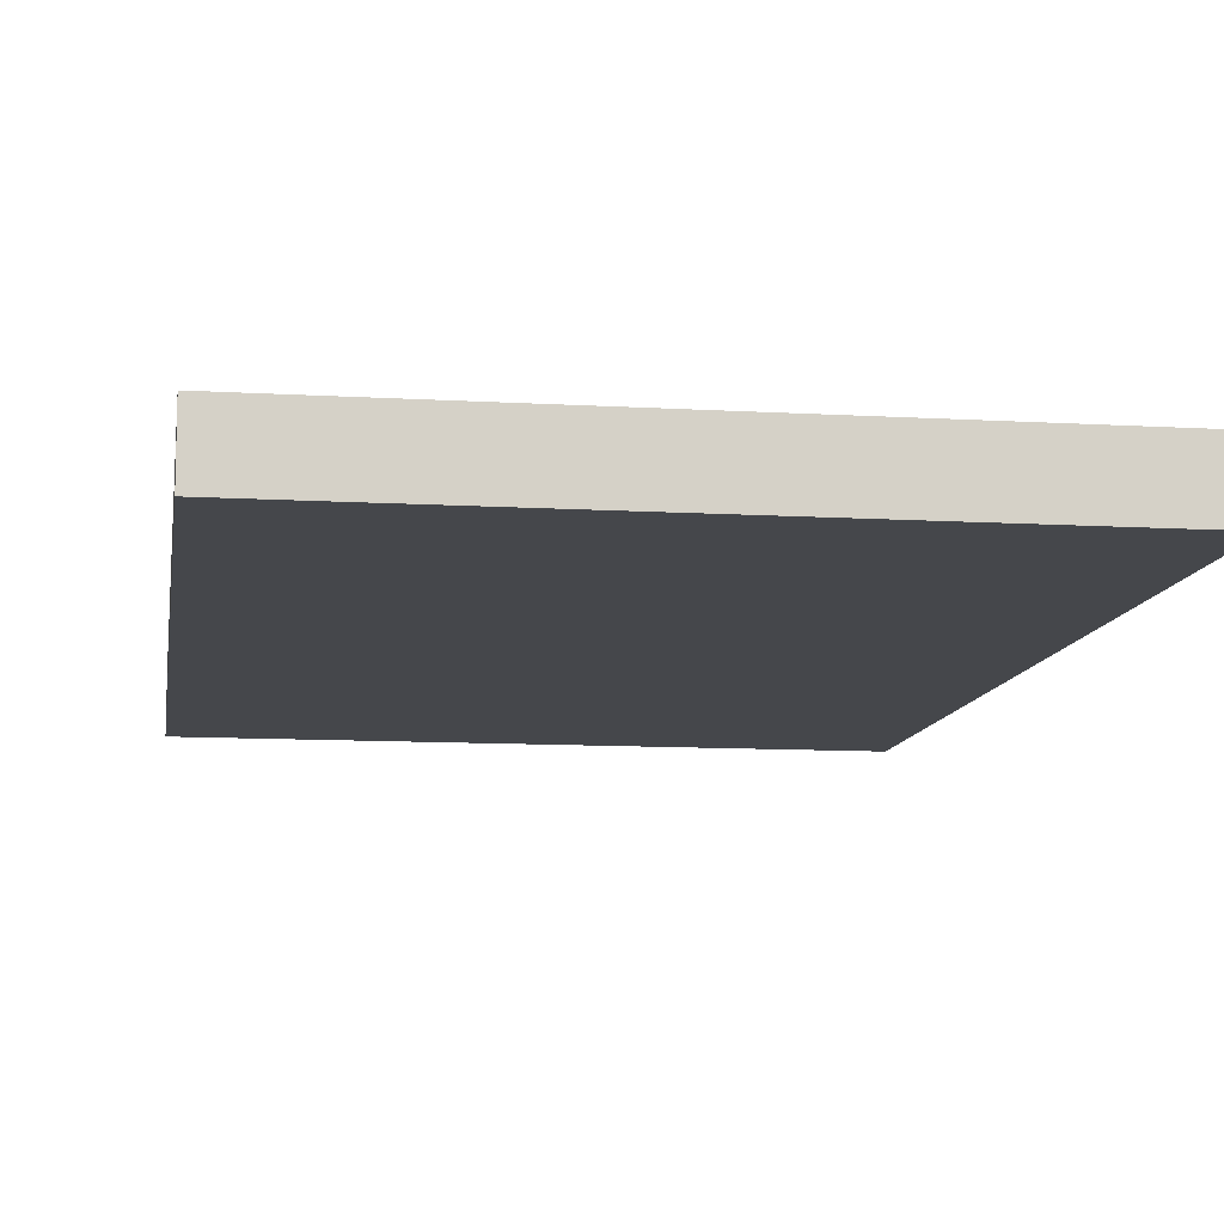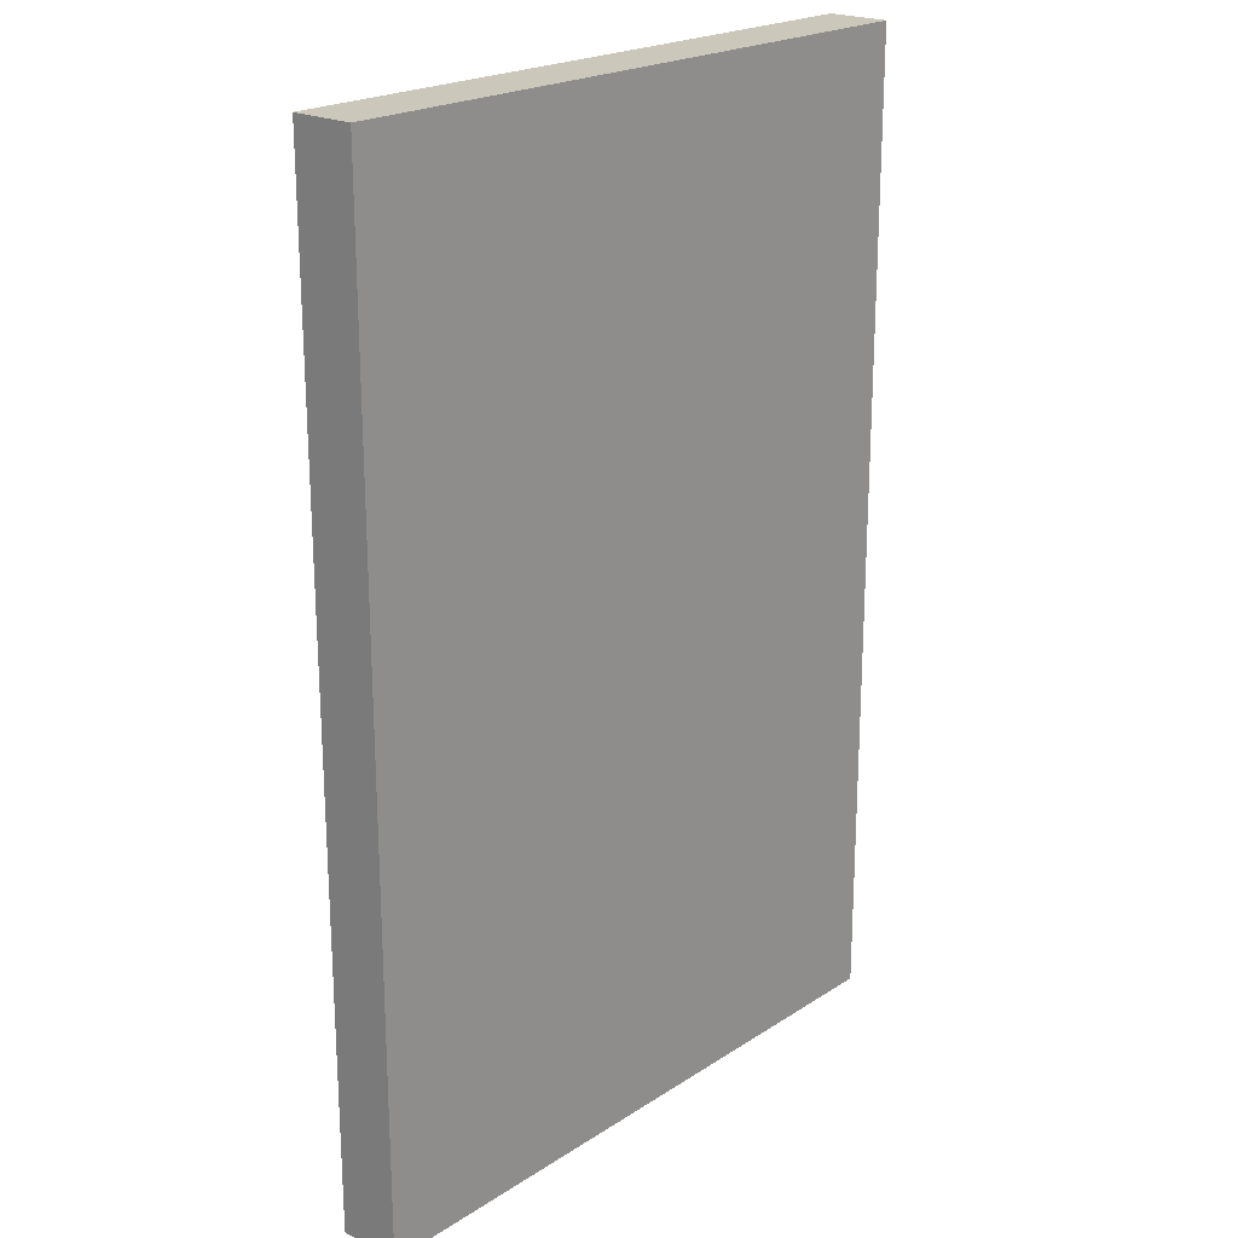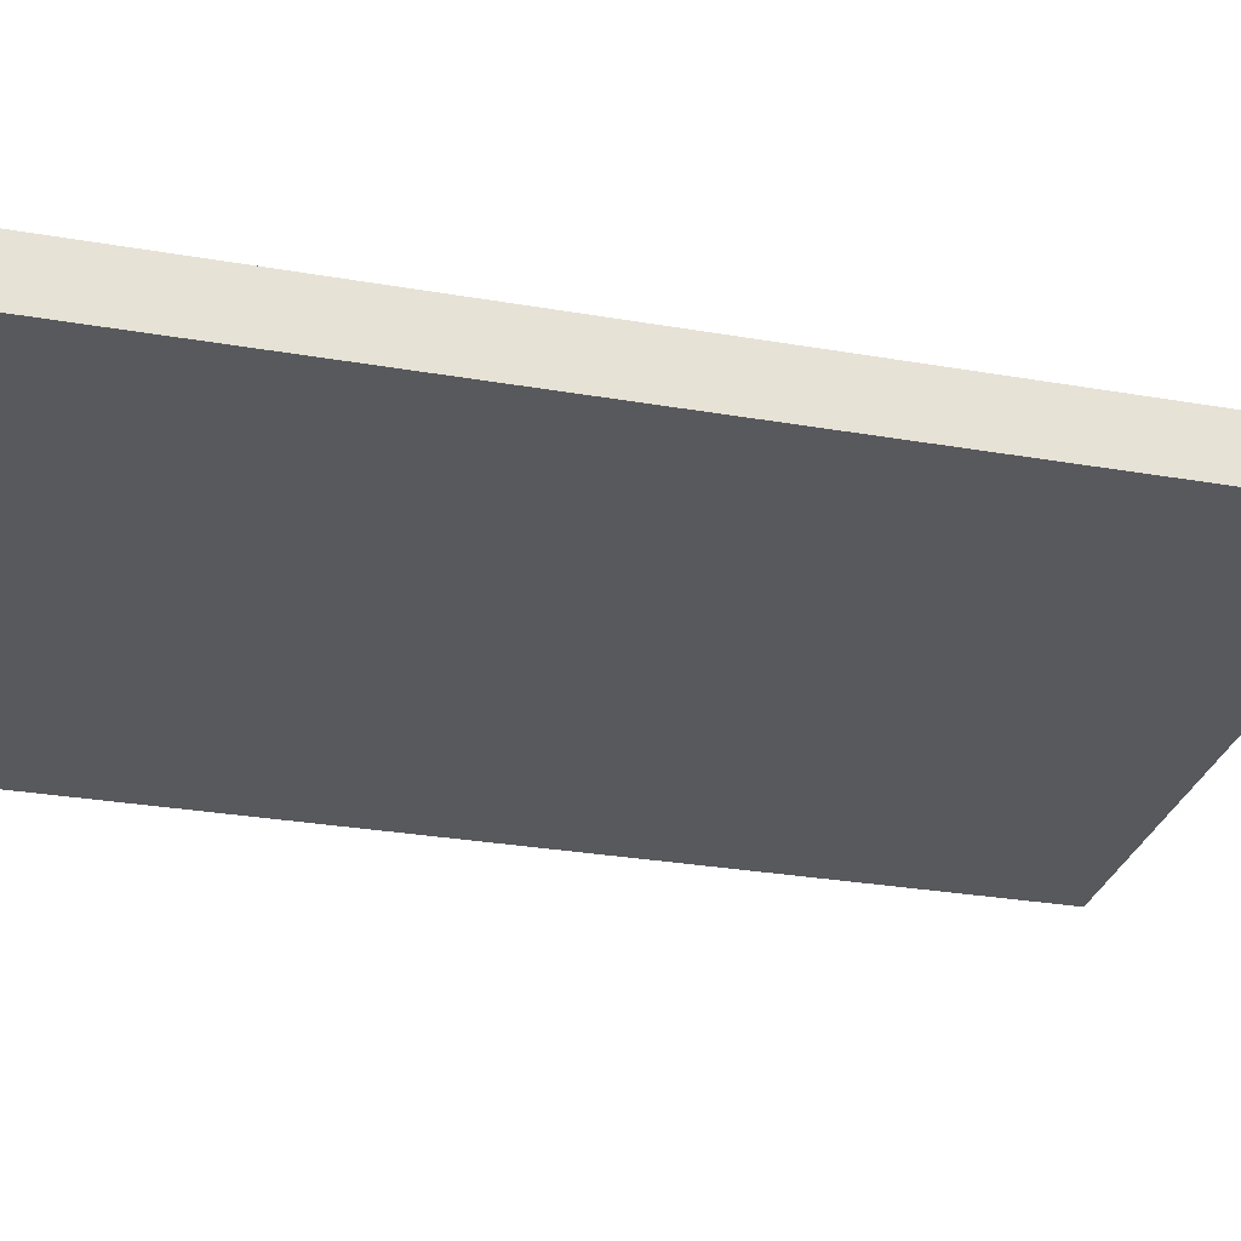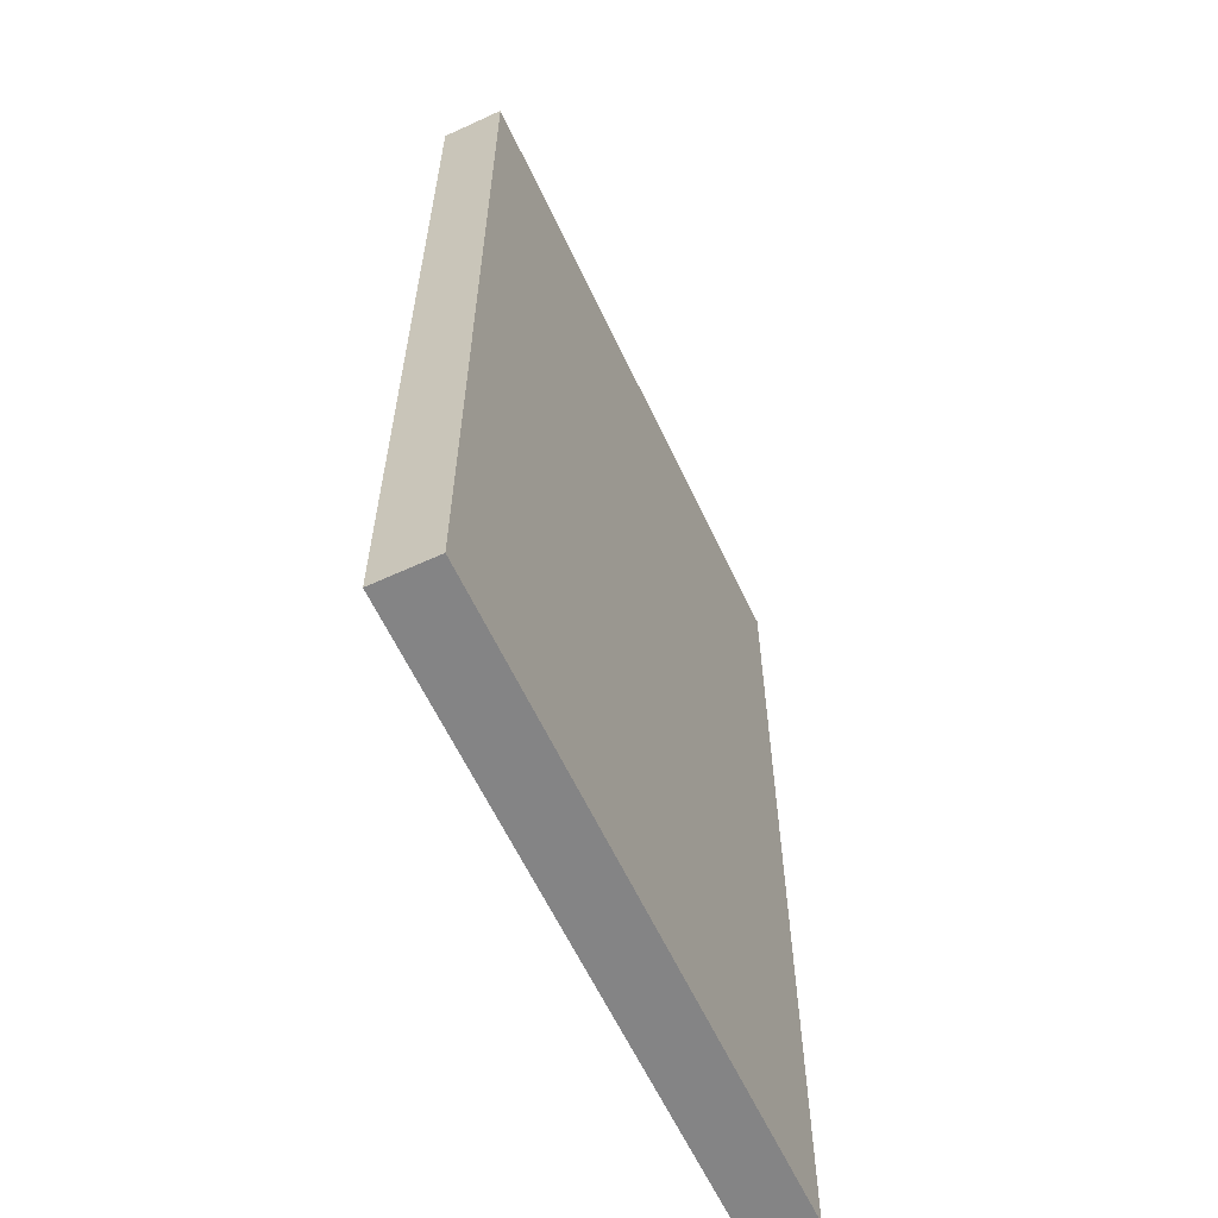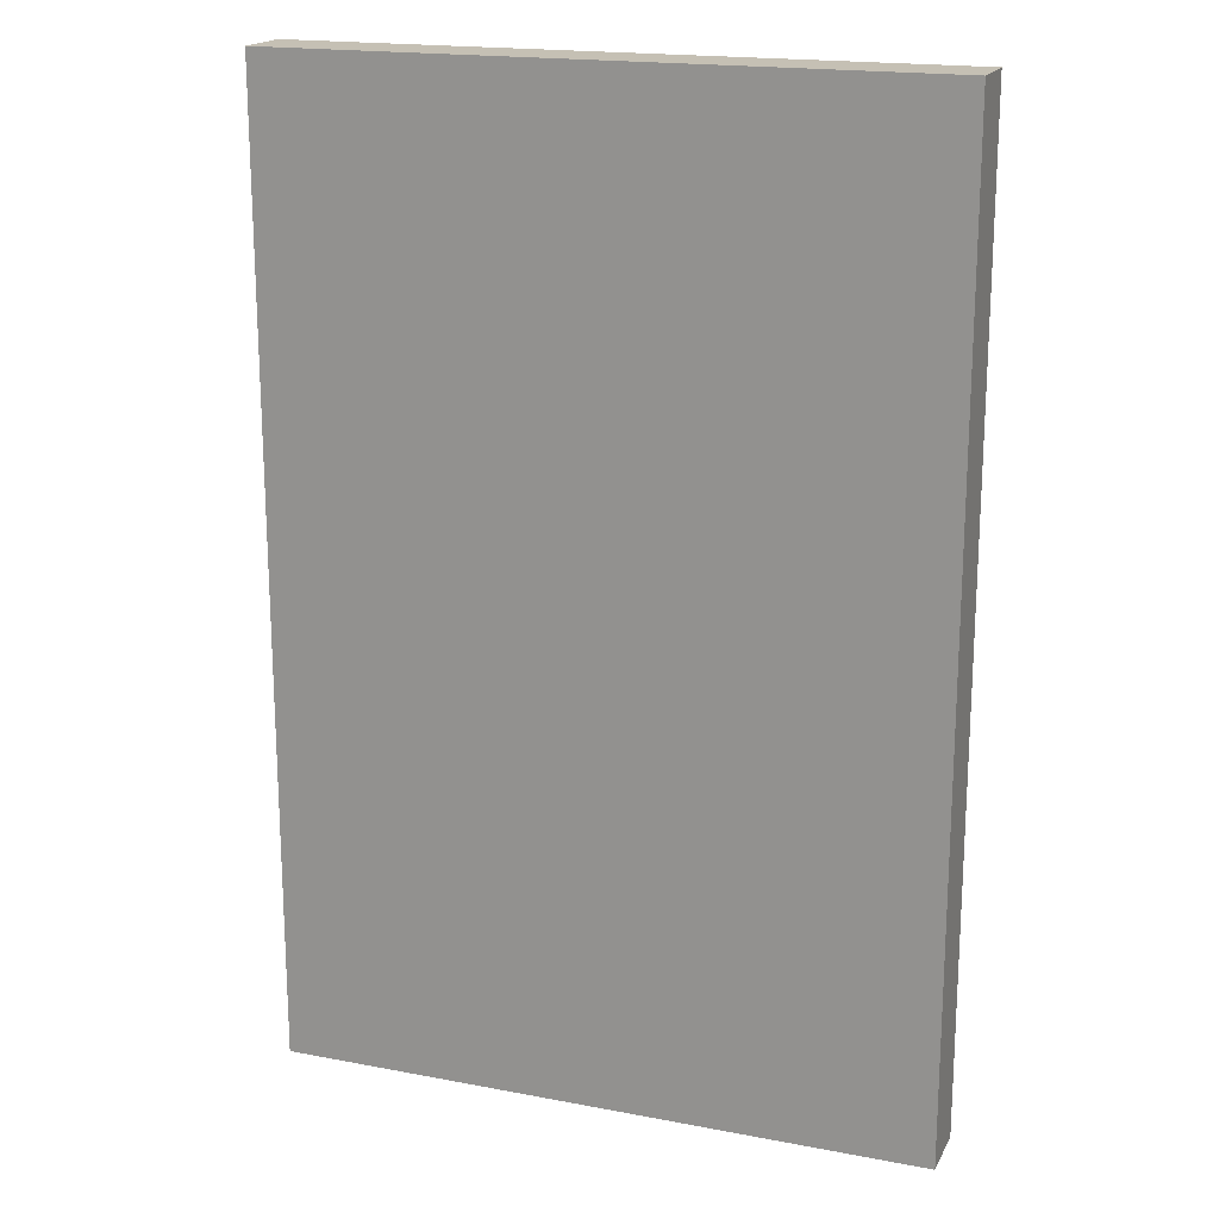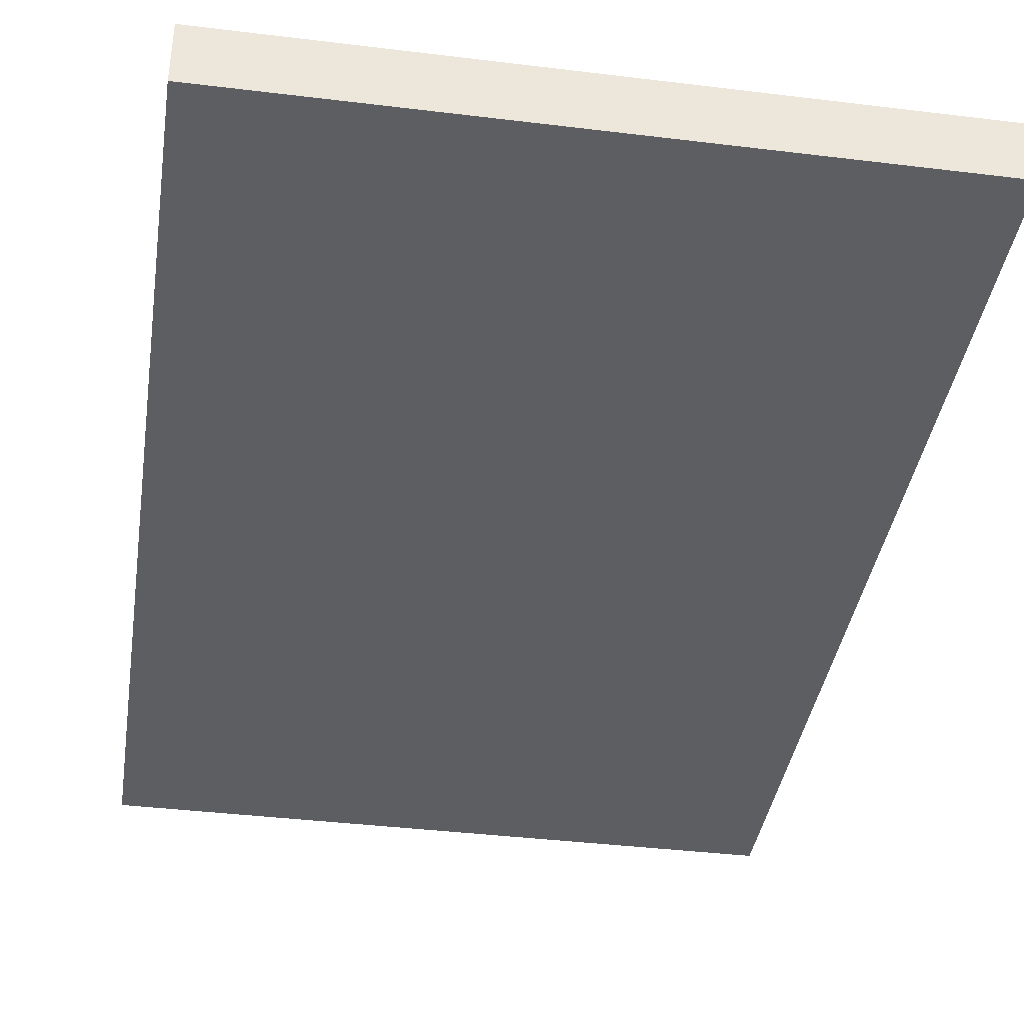
<metadata>
{"format":"obj","ext":"obj","renderer":"f3d","projection":"perspective","resolution":1024,"background":"white","views":[{"elev":-10.5,"azim":-8.5,"up":"+Z"},{"elev":21.6,"azim":131.6,"up":"+Y"},{"elev":-29.9,"azim":75.9,"up":"+Z"},{"elev":-61.5,"azim":115.1,"up":"+Y"},{"elev":18.4,"azim":20.1,"up":"+Y"},{"elev":-39.0,"azim":-8.7,"up":"+Z"}]}
</metadata>
<code>
o picture_frame_2_LOD1
v -0.1562 -0.2344 -0.01875
v 0.1562 -0.2344 -0.01875
v -0.1562 0.2344 -0.01875
v 0.1562 0.2344 -0.01875
v -0.1562 0.2344 0.01125
v -0.1562 -0.2344 0.01125
v 0.1562 -0.2344 0.01125
v 0.1562 0.2344 0.01125
f 1 5 3
f 4 7 2
f 3 8 4
f 1 7 6
f 4 1 3
f 6 8 5
f 1 6 5
f 4 8 7
f 3 5 8
f 1 2 7
f 4 2 1
f 6 7 8

</code>
